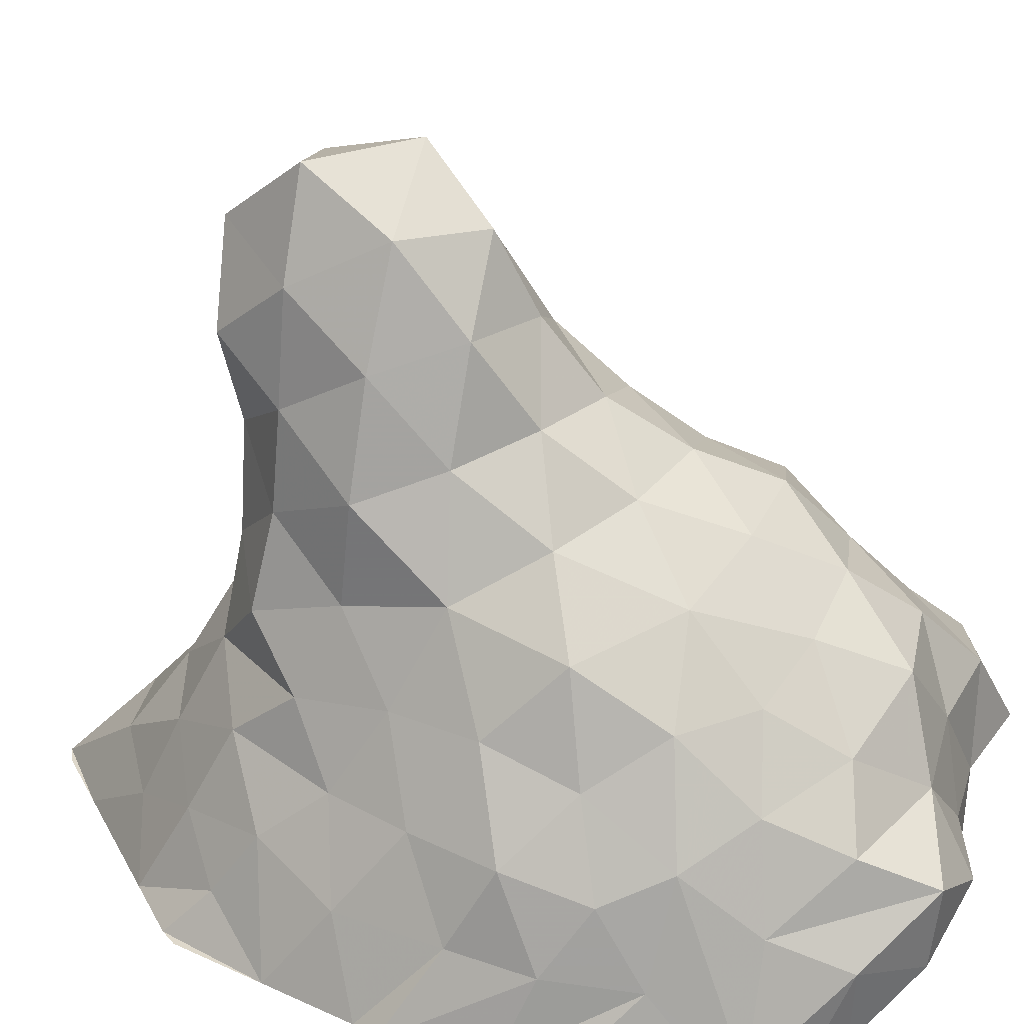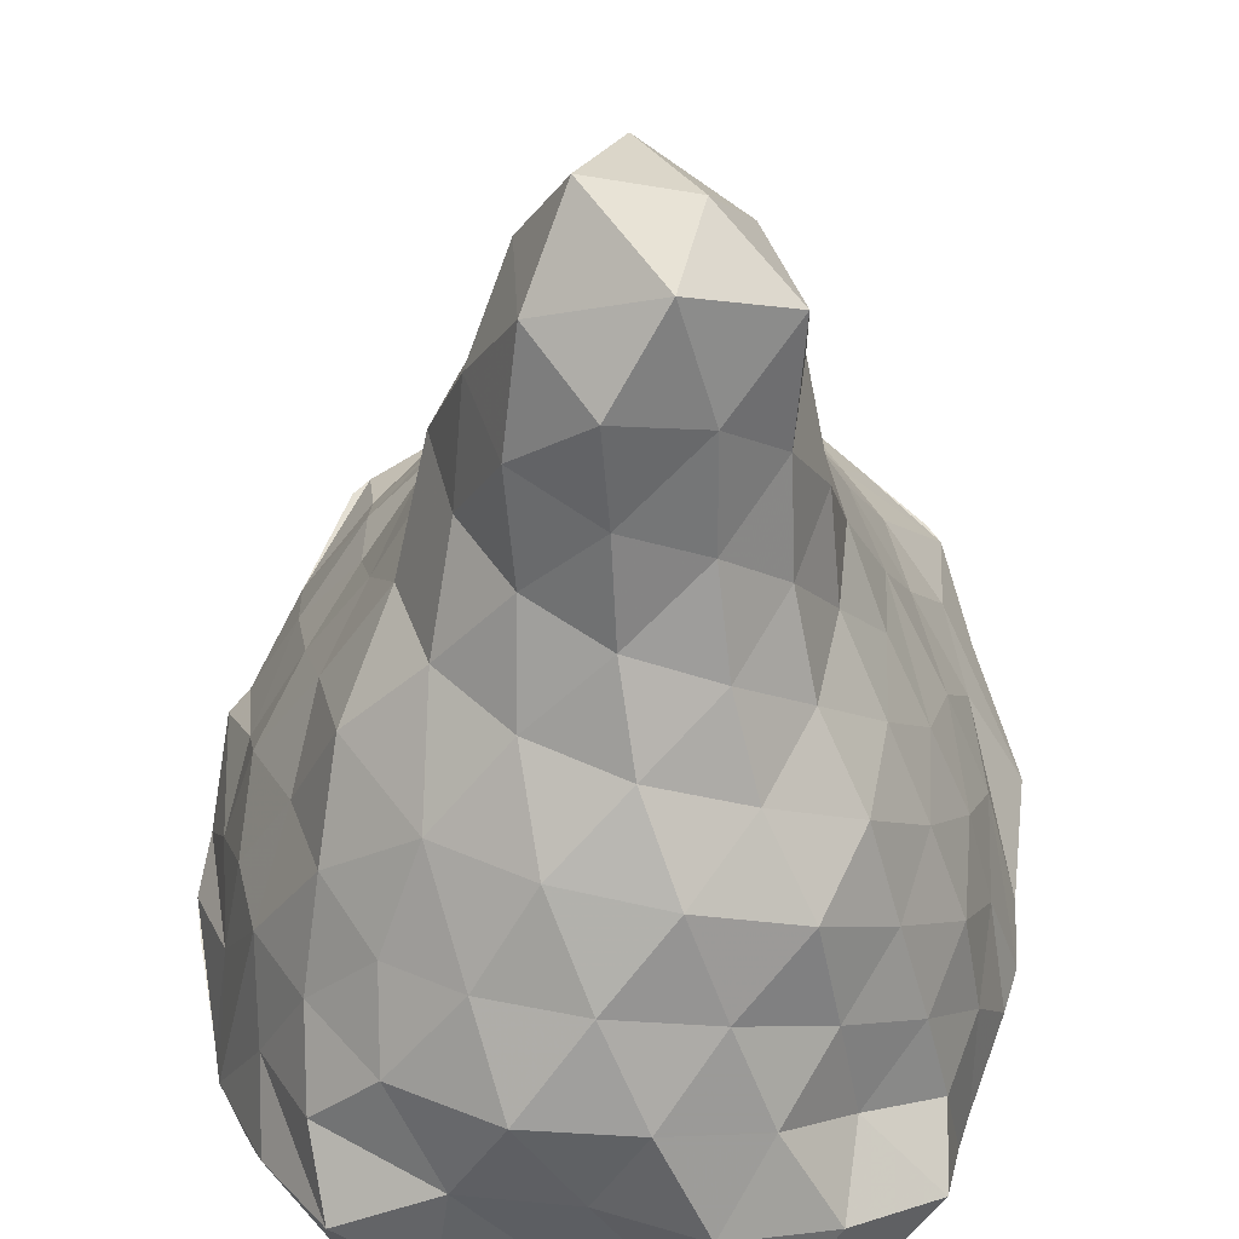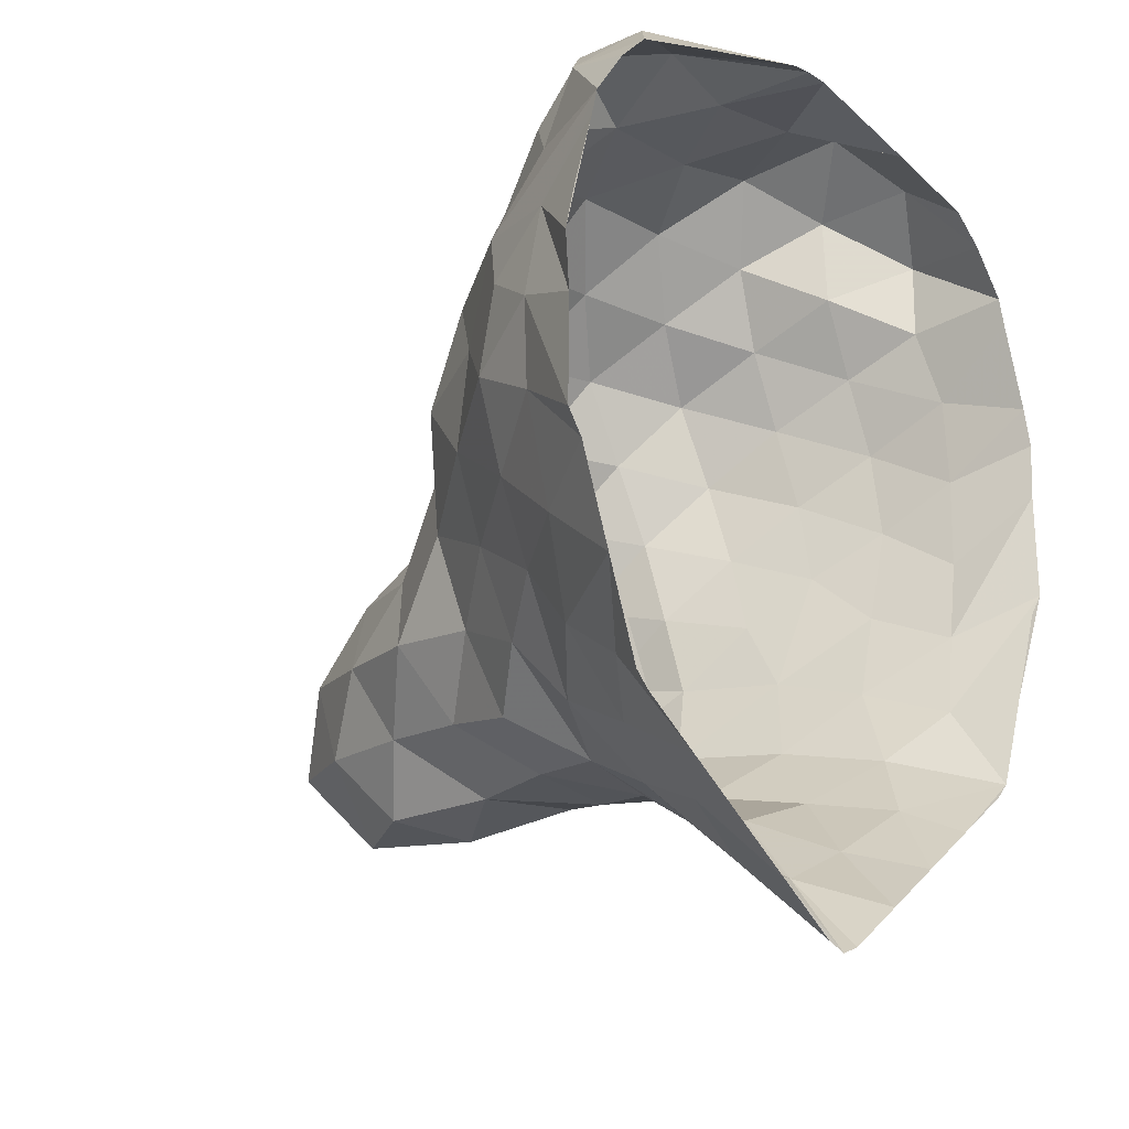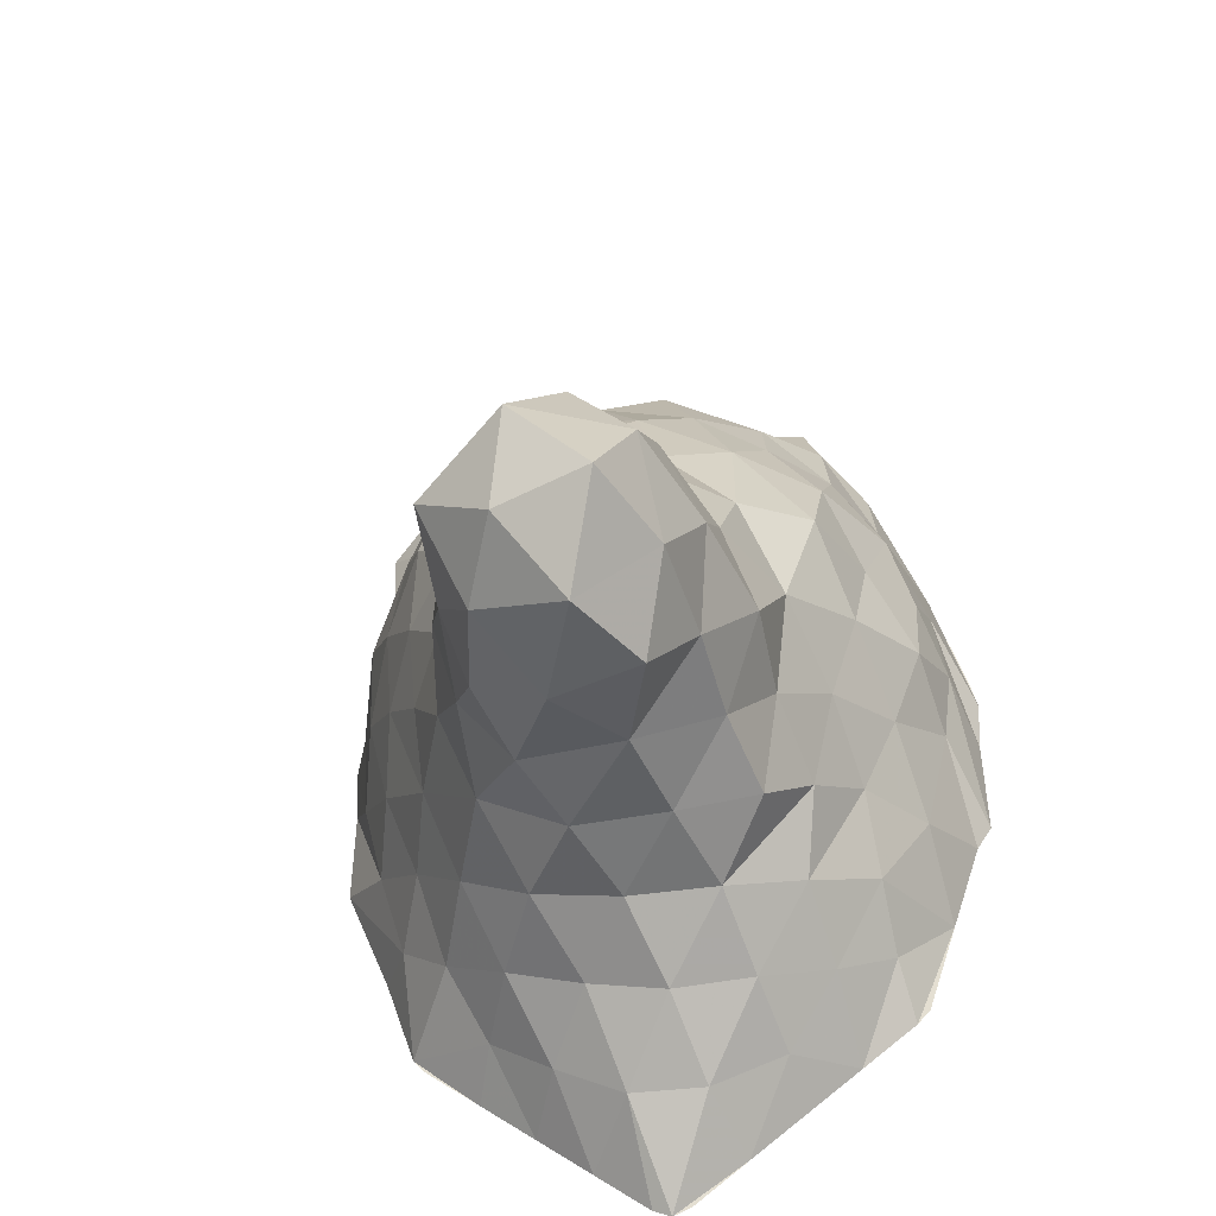
<metadata>
{"format":"obj","ext":"obj","renderer":"f3d","projection":"perspective","resolution":1024,"background":"white","views":[{"elev":31.6,"azim":104.3,"up":"+Z"},{"elev":65.9,"azim":-174.8,"up":"+Z"},{"elev":-20.6,"azim":135.6,"up":"+Y"},{"elev":-43.7,"azim":9.9,"up":"+Y"}]}
</metadata>
<code>
v -63.1 -1.785 -49.32
v -0 -100.5 -49.32
v -63.31 -22.15 -49.32
v 4.32 65.7 -49.32
v 63.1 -1.785 -49.32
v 46.76 60.7 -39.17
v 63.83 9.975 -47.66
v -45.76 -65.4 -49.32
v 60.34 -26.65 -49.32
v 45.76 -65.4 -49.32
v 58.86 12.17 -27.46
v 50.22 47.8 -49.32
v 56.38 38.57 -49.32
v 19.73 -70.19 -23.17
v -63.83 9.975 -47.66
v -45.52 54.33 -45.6
v -62.24 16.6 -49.32
v -27 58.96 -49.32
v -56.38 38.57 -49.32
v -51.64 21.89 -14.73
v -5.324 -84.51 -33.83
v -44.67 53.48 -49.32
v 62.24 16.6 -49.32
v -25.21 -65.02 -21.39
v 8.761 -62.02 68.11
v 12.2 -61.62 50.9
v 22.49 -52.45 34.13
v 21.51 -50.11 23.55
v 23.16 -51.34 26.05
v 9.087 -61.72 63.19
v 3.767 -62.38 68.47
v 11.81 -43.26 86.16
v 22.72 -32.93 52.05
v 11.81 -7.609 44.89
v 19.75 22.5 23.81
v 25.36 -53.41 6.001
v 23.14 -19.12 37.03
v 18.44 4.582 28.84
v 23.25 7.288 24.69
v 43.24 -9.261 -0.5509
v 54.62 -11.4 -20.1
v 40.73 -28.82 -8.349
v 22.46 10.85 25.98
v 39.12 21.71 3.258
v 27.6 48.96 -4.538
v 18.86 26.03 23.29
v 14.72 -61.83 33.58
v 37.97 4.28 12.85
v 32.92 40.54 -5.931
v 48 39.31 -27.66
v 34.44 65.9 -22.92
v 38.37 79.42 -11.83
v 49.46 85.32 -16.97
v 55.3 83.82 -21.16
v 29.7 75.13 -35.18
v 59.12 -18.25 -30.07
v 38.43 47.45 -26.96
v 35.82 49.39 -24.86
v 37.76 49.24 -15.05
v 49.8 54.08 -29.67
v 15.7 -17.5 56.63
v 42.66 -48.24 -27.63
v 16.9 3.699 30.83
v 16.71 3.201 31.11
v 28.44 9.245 20.96
v 26.85 12.57 23.37
v 3.026 -62.41 67.85
v 9.087 -46.98 81.65
v -2.19 -62.05 69.05
v -12.47 -62.25 54.65
v -18.29 -54.98 43.11
v -23.92 -44.93 28.86
v -23.16 -51.34 26.05
v -14.41 -61.07 57.91
v -0 -64.93 65.02
v -7.535 -62.34 67.13
v -0 -44.58 91.06
v -0 -34.51 93.6
v -3.194 -32.78 90.57
v 14.18 -9.131 48.21
v -1.135 0.927 40.25
v 6.72 27.52 22.09
v 8.81 55.8 1.202
v -22.66 -37.32 68.55
v -13.31 -11.02 46.95
v -16.52 1.566 34.13
v -18.51 11.37 28.89
v -0 -67.44 60.22
v 10.42 -59.85 11.81
v -17.38 -61.93 -3.716
v -23.8 -14.23 34.38
v -20.16 4.289 27.65
v -21.92 14.21 22.81
v -38.92 -6.186 7.739
v -52.41 -11.25 -17.09
v -38.23 -30.58 -4.755
v -22.46 10.85 25.98
v -31.07 27.18 13.39
v -10.84 54.87 0.2117
v -12.28 8.818 32.37
v -14.72 -61.83 33.58
v -43.51 3.982 4.66
v -28.06 50.77 -6.447
v -53.11 35.49 -24.93
v -20.57 65.08 -14.6
v -41.26 78.72 -11.15
v -49.46 85.32 -16.97
v -55.3 83.82 -21.16
v -59.04 71.02 -25.35
v -59.12 -18.25 -30.07
v -41.04 45.51 -29.05
v -38.43 47.45 -26.96
v -37.21 61.36 -20.95
v -46.51 59.54 -29.78
v 2.674 -17.15 70.51
v 6.173 -59.95 31.24
v -42.49 -40.37 -21.67
v -11.63 1.632 35.44
v -20.58 1.893 28.71
v -33.63 11.2 17.22
v -19.79 8.851 28.65
v -53.78 37.76 -29.41
v -29.23 70.84 -31.25
v -63.86 9.196 -49.32
v -57.65 33.32 -49.32
v -50.22 47.8 -49.32
v 44.67 53.48 -49.32
v -3.501 -99.01 -49.32
v 50.13 -46.13 -41.18
v -0 66.08 -49.32
v 63.86 9.196 -49.32
v -36.46 -41.1 -6.706
v 13.35 66.72 -41.06
v -61.45 -13.86 -33.23
v -4.32 65.7 -49.32
v 60.17 -24.59 -36.55
v 48.35 -62.49 -49.32
v 3.501 -99.01 -49.32
v -60.34 -26.65 -49.32
v 63.31 -22.15 -49.32
v 57.65 33.32 -49.32
v -48.35 -62.49 -49.32
v 46.81 59.22 -31.32
v 27 58.96 -49.32
v 3.37 67.01 -33.8
v 17.21 -47.98 63.19
v 19.31 -44.34 58.36
v 14.51 -30.46 72.28
v 22.25 -40.39 48.25
v 21.08 -25.28 47
v 28.69 -34.52 31.47
v 28.52 -8.594 23.26
v 19.97 -48.8 42.33
v 35.12 -44.16 -6.582
v 41.4 -35.71 -17.06
v 29.12 -36.33 12.16
v 11.65 9.252 29.09
v 29.96 -44.37 10.25
v 29.2 -46.7 0.3564
v 14.46 -58.01 22.66
v 16.75 -59.02 37.78
v 7.36 -64.63 46.9
v 10.82 -59.59 19.35
v 40.26 65.82 -19.58
v 47.59 62.49 -21
v 45.2 73.57 -21.82
v 30.36 -56.16 -15.55
v 19.75 -34.56 68.34
v 9.973 -19.91 66.63
v -4.538 -63.45 47.16
v 47.94 -27.82 -17.81
v 53.58 -27.77 -29.54
v 45.55 -23.36 -12.66
v 53.79 -3.652 -17.7
v -14.76 -54.76 60.63
v -8.38 -48.71 76.14
v -16.92 -35.79 74.26
v -22.25 -40.39 48.25
v -18.12 -22.36 58.54
v -27.89 -30.11 32.95
v -28.49 -1.857 21.74
v -22.83 -41.85 48.67
v -45.9 -12.22 -7.462
v -30.95 -34.15 14.11
v -38.2 -21.79 3.316
v -37.14 10.44 11.8
v -29.96 -44.37 10.25
v -29.2 -46.7 0.3564
v -7.23 -61.92 13.39
v -18.11 -57.49 39.95
v -7.36 -64.63 46.9
v -10.82 -59.59 19.35
v -38.72 60.06 -19.6
v -53.78 51.15 -30.6
v -45.2 73.57 -21.82
v -31.42 -52.03 -10.55
v -12.3 -21.47 63.45
v -9.973 -19.91 66.63
v -47.94 -27.82 -17.81
v -48.87 -22.91 -19.71
v -45.55 -23.36 -12.66
v -53.21 -4.097 -20.13
v 29.17 34.25 3.888
v 23.82 20.67 17.26
v 37.12 19.9 7.344
v 54.14 12.62 -21.76
v 40.33 36.52 -9.517
v -12.74 29.88 21.65
v -20.28 40.53 7.596
v -35.58 35.64 -3.08
v -48.29 20.28 -11.46
v -43 20.68 -1.909
v -51.95 65.69 -34.12
v -52.69 70.21 -29.39
v -40.71 72.15 -24.9
v -43.22 62.26 -37.59
v 31.32 66.41 -29.59
v 47.49 69.82 -31.28
v 34.45 64.41 -39.08
v 50.31 76.13 -27.96
v 39.91 35.55 -16.34
v 48.12 72.82 -23.92
v -39.6 43.12 -19.59
v -48.12 72.82 -23.92
v -59.35 -0.5514 -30.86
v -59.63 2.599 -33.82
v -13.1 64.18 -43.04
v -18.37 61.42 -14.07
v -2.541 61.43 -14.95
v -62.43 -6.594 -42.7
v -61.95 -5.171 -40.37
v -52.28 62.67 -35.48
v -61.48 -4.137 -38.87
v -57.98 27.86 -40.48
v -54.61 58.9 -33.31
v 0 62.45 -12.54
v -50.61 10.02 -12.59
v 59.35 -0.5514 -30.86
v 59.94 -0.8588 -31.25
v 22.85 62.32 -41.09
v 12.9 63.41 -20.25
v 18.37 61.42 -14.07
v 61.95 -5.171 -40.37
v 48.2 71.61 -32.84
v 61.48 -4.137 -38.87
v 56.94 55.13 -31.14
v 50.61 10.02 -12.59
v -31.85 -52.09 -8.864
v -6.167 -88.01 -38.38
v -26.53 -72.69 -34.63
v -24.63 -82.21 -49.32
v -10.33 -70.6 -19.44
v 0 -67.27 -3.487
v 0 -86.38 -32.75
v -0.8751 -86.01 -32.75
v -35.88 -63.51 -33.9
v -44.46 -56.13 -41.76
v -51.2 -37.41 -36.65
v -54.34 -44.57 -49.32
v -51.94 -36.29 -36.65
v -43.36 -53.18 -34.74
v -51.18 -32.25 -25.69
v 31.85 -52.09 -8.864
v 23.05 -75.18 -35.31
v 9.089 -84.25 -34.68
v 24.63 -82.21 -49.32
v 4.615 -73.54 -19.51
v -3.252 -85.85 -33.18
v 42.41 -60.89 -38.55
v 43.91 -56.79 -36.65
v 51.2 -37.41 -36.65
v 54.34 -44.57 -49.32
v 7.182 -19.89 68.99
v 0.6869 -9.743 54.73
v 15.69 39.98 9.517
v 0 38.65 16.03
v 32.59 34.68 1.853
v 51.36 -36.35 -33.34
v 58.92 -28.32 -40.6
v -10.75 -13.59 54.32
v -6.094 45.66 8.998
v -32.59 34.68 1.853
v 16.97 -58.12 32.9
v -13.56 -58.86 28.17
v 43.4 70.91 -21.97
v 41.25 74.76 -20.8
v 38.44 51.98 -16.11
v 13.02 -6.637 40.61
v 36.51 7.143 14.96
v -57.77 -1.385 -31.78
v -50.88 42.73 -44.6
v 57.76 19.44 -36.35
v 49.07 45.33 -38.15
v 54.38 25.06 -32.63
v 32.15 -17.37 16.89
v 36.59 -9.418 13.25
v 9.498 -13.75 56.94
v 46.51 -9.704 -6.566
v -30.65 -18.21 18.51
v -43.59 -9.601 -2.264
v -37.03 -30.16 -0.6778
v -24.36 -50.37 9.593
v -30.37 -31.12 19.95
v -26 -3.788 30.25
v -46.57 4.33 -4.146
v 12.48 41.79 11.72
v 34.47 32.08 0.07516
v 45.59 8.041 -6.024
v 49.72 24.9 -16.05
v -2.024 42.62 12.35
v -33.64 78.07 -27.36
v -40.52 71.41 -23.37
v -57.48 9.407 -32.85
v -15.47 61.66 -7.504
v 56.75 -13.06 -32.92
v -10.45 -88.93 -41.29
v -35.2 -73.8 -49.32
v -14.07 -90.61 -49.32
v 4.73 -88.46 -40.28
v -54.65 -38.18 -43.79
v -56.21 -30.32 -39.66
v -56.94 -13.41 -34.23
v 34.65 -69.21 -43.05
v 9.519 -88.04 -40.2
v 29.61 -63.41 -26.79
v 6.14 -89.44 -39.28
v 14.07 -90.61 -49.32
v 35.2 -73.8 -49.32
v 52.5 -41.43 -43.05
v 33.11 -64.22 -31.62
v 54.4 -35.01 -42.25
v -5.628 -30.52 81.4
v -3.727 -23.65 78.18
v 16.01 -62.2 -6.822
v -57.11 21.42 -33.6
v 53.31 34.95 -35.81
v 24.96 -1.629 25.56
v 37.89 -26.05 -1.181
v -34.03 -37.05 0.7977
v -34.18 -15.57 12.2
v -51.66 41.64 -37.12
v -38.08 -56.06 -29.73
v -39.28 -63.49 -42.03
v -36.71 -62.8 -35.5
v -57.62 -24.35 -40.27
v -48.42 -46.12 -37.62
v -46.64 -40.45 -27.61
v -57.56 -18.44 -35.35
v 5.199 -83.58 -36.04
v 53.95 32.33 -35.81
v -55.13 -27.18 -34.89
v 13.27 -83.07 -36.79
v -61.89 -9.269 -44.44
v 24.25 -58.39 -6.38
v -6.506 2.866 37.64
v -30.32 68.52 -38.34
v -60.77 -9.482 -40.58
v -24.79 -75.04 -36.41
v -10.99 -83.13 -36.11
v 23.18 -76.7 -38.11
v 52.68 34.27 -35.21
v -57.91 14 -31.38
v 54.31 29.71 -34.71
v 49.56 42.39 -37.14
v -34.86 -70.54 -42.68
v -35.92 -64.87 -35.39
v -15.32 -75.32 -26.61
v 11.5 14.58 29.04
v 33.68 -45.6 -4.697
v -16.41 -79.82 -34.86
v -0.7127 -64.71 -3.615
v 49.77 -40.51 -34.93
v 57 -29.27 -38.17
v 59.55 -6.148 -34.5
v 58.47 15.8 -36.07
v -26.81 3.4 25.06
v -3.678 -89.99 -39.11
v -32.57 -66.49 -34.09
v -4.882 1.63 42.03
v -7.838 -45.71 77.73
v 48.05 -20.32 -17.27
v 51.98 -32.48 -33.11
v -34.85 62.64 -41.48
v -13.06 65.63 -32.68
v 43.66 -56.83 -40.25
v 38.29 -60.94 -37.37
v 34.26 -65.82 -35.98
v 25.39 63.98 -29.34
v -22.05 -25.98 50.1
v -37.78 -35.4 -4.654
v 17.23 61.23 -15.59
v 22.68 63.19 -35.45
v 57.36 -34.06 -46.49
v 56.5 26.73 -41.83
v -31.3 -68.37 -37.88
v -31.26 -63.58 -30.34
v 5.811 -8.274 51.75
v -58.5 -11.17 -38.14
v -5.044 15.16 30.12
v -50.71 -9.629 -16.67
v -0.4386 -61.19 40.5
v -54.69 -5.352 -26.37
v -58.32 6.008 -34.11
v 1.519 65.92 -30.96
v -51.58 -32.52 -32.11
v -56.65 -32.72 -43.33
v 18.84 69.71 -31.89
v 17.55 -1.309 30.06
v 4.114 65.31 -30.59
v 58.87 13.83 -36.75
v 32.76 -15.34 13
v 58.7 2.762 -33.12
v -55.59 4.97 -28.3
v -53.31 13.39 -17.81
v 33.26 -43.81 -4.648
v 52.28 35.14 -36
v 59.23 13.03 -38.93
v 0.4764 33.39 18.29
v 53.03 29.89 -31.45
v -58.86 7.785 -34.49
v -58.64 14.93 -34.85
v -9.957 -89.42 -42.09
v -18.73 -77.49 -34.33
v 49.2 45.22 -39.73
v 53.94 -27.22 -34.79
v 56.83 -11.87 -32.91
v 45.97 32.89 -19.36
v 56.37 21.68 -35.71
v -47.71 28.75 -14.37
v -48.53 29.09 -16.86
v 58.72 13.6 -36.4
v -60.13 -9.477 -39.41
v -59.03 -9.982 -35.89
v -53.16 -29.69 -35.38
v 51.51 39.77 -36.83
v 58.31 0.4826 -33.61
v -58.63 -15.22 -42.88
v 8.254 65.94 -24.9
v -48.54 -42.61 -35.91
v 58.94 4.196 -35.82
v 54.18 29.18 -33.64
v 51.92 48.33 -40.13
v -56.37 -33.25 -43.71
v 19.43 66.7 -44.92
v 18.84 44.44 3.824
v 58.79 4.32 -34.28
v 48.49 29.63 -22.48
v 34.1 42.72 -5.744
v -51.59 -12.53 -21.56
v 44.15 37 -14.38
v -58.1 4.406 -33.66
v 52.9 35.92 -42.11
v 46.29 54.24 -33.21
v 17.96 30.56 13.48
v -52.97 36.06 -30.98
v 53.62 28.59 -32.18
v -56.55 -21.55 -34.88
v 59.4 10.41 -36.31
v 34.53 42.62 -6.494
v 18.59 66.24 -26.13
v 58.57 -3.095 -33.86
v 38.99 60.1 -36.12
v 19.03 66.73 -44.73
f 153 28 151
f 208 82 310
f 18 123 384
f 200 117 390
f 180 182 389
f 99 103 209
f 67 170 26
f 274 81 85
f 90 189 302
f 212 186 98
f 181 94 299
f 409 384 229
f 105 99 229
f 141 13 428
f 12 127 453
f 127 219 453
f 151 156 295
f 288 274 61
f 116 153 26
f 180 91 299
f 67 176 175
f 334 89 371
f 67 26 146
f 148 146 33
f 185 183 390
f 26 153 146
f 33 151 37
f 37 151 295
f 267 14 334
f 338 156 415
f 209 208 310
f 206 308 174
f 274 115 61
f 146 68 67
f 176 84 175
f 62 167 330
f 308 44 48
f 138 327 2
f 99 209 310
f 334 415 36
f 68 146 148
f 332 148 115
f 430 210 223
f 83 99 310
f 86 181 91
f 322 200 202
f 124 451 17
f 274 197 115
f 91 85 86
f 98 186 93
f 186 181 93
f 89 189 371
f 68 176 67
f 116 28 153
f 72 284 71
f 155 338 415
f 99 83 229
f 180 299 184
f 184 72 180
f 98 93 208
f 209 103 210
f 212 98 210
f 157 82 399
f 45 83 275
f 212 414 305
f 103 193 223
f 1 434 322
f 216 193 123
f 308 40 174
f 197 274 85
f 135 18 384
f 186 94 181
f 3 434 1
f 148 33 61
f 186 212 305
f 337 37 295
f 23 141 131
f 98 208 209
f 50 51 287
f 90 252 371
f 116 26 170
f 266 360 327
f 189 116 284
f 265 267 21
f 72 182 180
f 90 371 189
f 90 196 24
f 128 21 318
f 44 207 203
f 204 337 48
f 288 81 274
f 335 430 455
f 181 86 93
f 229 83 391
f 82 275 310
f 284 72 302
f 22 126 216
f 197 332 115
f 207 287 45
f 194 216 126
f 33 153 151
f 157 81 288
f 302 184 390
f 167 415 334
f 203 275 204
f 91 181 299
f 308 206 309
f 84 332 197
f 209 210 98
f 90 24 252
f 72 184 302
f 284 116 170
f 94 186 305
f 183 94 305
f 99 105 103
f 17 335 125
f 287 391 45
f 288 37 337
f 5 428 446
f 332 68 148
f 203 45 275
f 40 308 48
f 89 334 36
f 85 91 389
f 116 189 89
f 37 288 61
f 40 338 381
f 157 204 82
f 266 328 360
f 196 117 342
f 272 382 62
f 390 183 200
f 385 62 330
f 196 90 302
f 155 167 62
f 67 175 170
f 183 185 94
f 252 267 371
f 156 36 415
f 91 180 389
f 83 310 275
f 33 146 153
f 71 175 182
f 175 71 170
f 259 346 3
f 299 185 184
f 175 84 182
f 330 360 328
f 2 327 265
f 202 183 305
f 167 14 330
f 151 28 156
f 128 2 21
f 142 395 342
f 14 167 334
f 267 265 14
f 330 14 360
f 360 14 265
f 93 399 208
f 251 423 395
f 337 157 288
f 24 423 252
f 202 414 451
f 252 21 267
f 267 334 371
f 72 71 182
f 155 381 338
f 10 272 385
f 381 155 382
f 93 86 399
f 265 21 2
f 318 423 251
f 86 85 81
f 332 84 176
f 68 332 176
f 295 338 40
f 174 40 381
f 382 155 62
f 140 446 426
f 22 216 18
f 216 123 18
f 193 105 123
f 385 330 328
f 385 328 10
f 36 28 89
f 36 156 28
f 327 360 265
f 130 409 407
f 84 197 389
f 184 185 390
f 182 84 389
f 197 85 389
f 322 202 451
f 94 185 299
f 116 89 28
f 82 208 399
f 203 207 45
f 103 223 210
f 137 272 10
f 21 423 318
f 317 395 142
f 317 251 395
f 48 295 40
f 51 407 391
f 115 148 61
f 19 125 455
f 86 81 399
f 19 455 194
f 117 196 390
f 200 183 202
f 124 322 451
f 126 19 194
f 105 229 384
f 346 434 3
f 212 210 430
f 346 117 434
f 142 342 346
f 337 295 48
f 81 157 399
f 135 384 409
f 407 409 391
f 135 409 130
f 204 157 337
f 295 156 338
f 272 9 382
f 167 155 415
f 272 62 385
f 103 105 193
f 44 308 309
f 453 51 50
f 455 430 223
f 194 223 193
f 455 223 194
f 423 24 395
f 21 252 423
f 342 395 24
f 8 317 142
f 174 446 206
f 12 453 13
f 430 335 414
f 194 193 216
f 451 414 335
f 123 105 384
f 284 302 189
f 117 200 434
f 434 200 322
f 428 206 446
f 414 202 305
f 409 229 391
f 142 346 259
f 196 342 24
f 426 174 381
f 446 174 426
f 139 259 3
f 117 346 342
f 13 453 50
f 428 13 309
f 287 207 50
f 391 83 45
f 9 426 382
f 204 44 203
f 284 170 71
f 61 33 37
f 17 451 335
f 13 50 309
f 51 391 287
f 207 309 50
f 44 309 207
f 275 82 204
f 125 335 455
f 212 430 414
f 141 428 131
f 309 206 428
f 302 390 196
f 1 322 124
f 131 428 5
f 5 446 140
f 130 407 4
f 48 44 204
f 4 407 219
f 426 381 382
f 140 426 9
f 144 219 127
f 407 51 219
f 219 51 453
f 144 4 219

</code>
